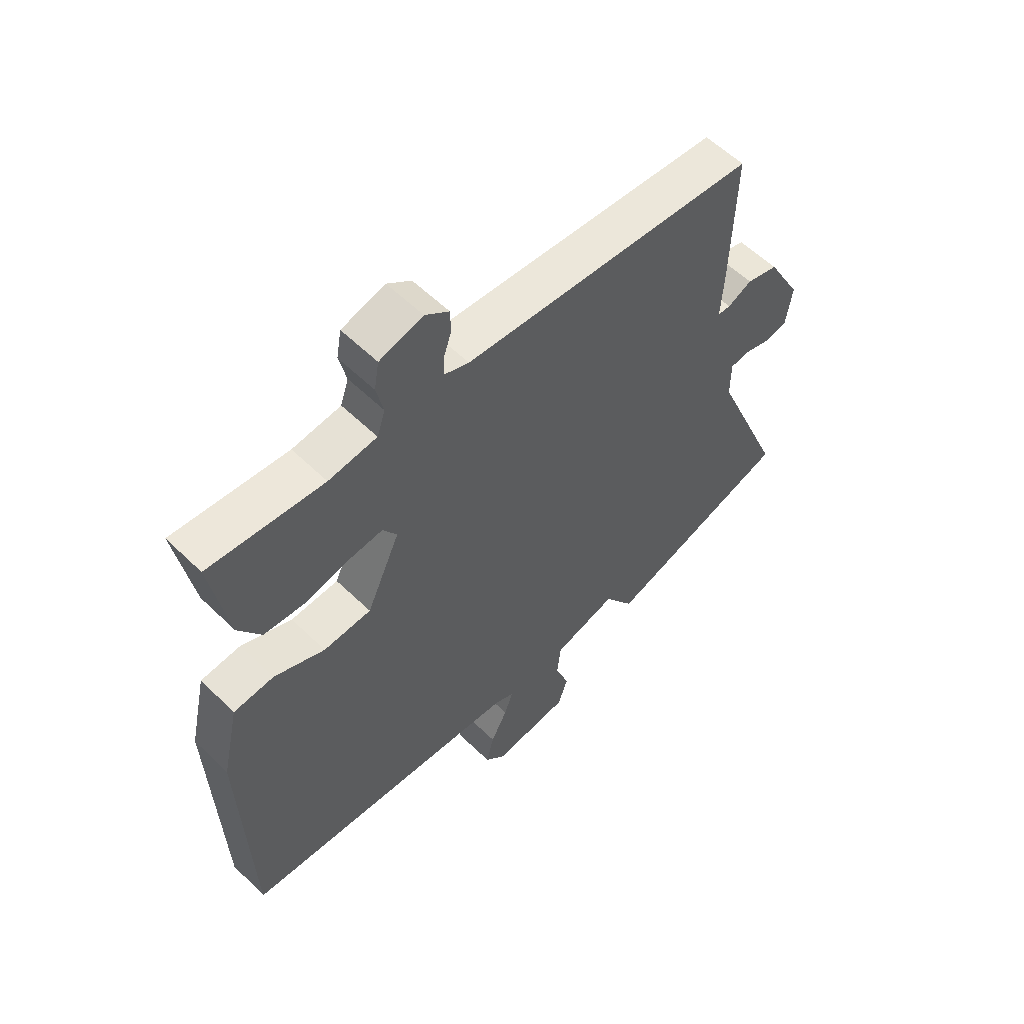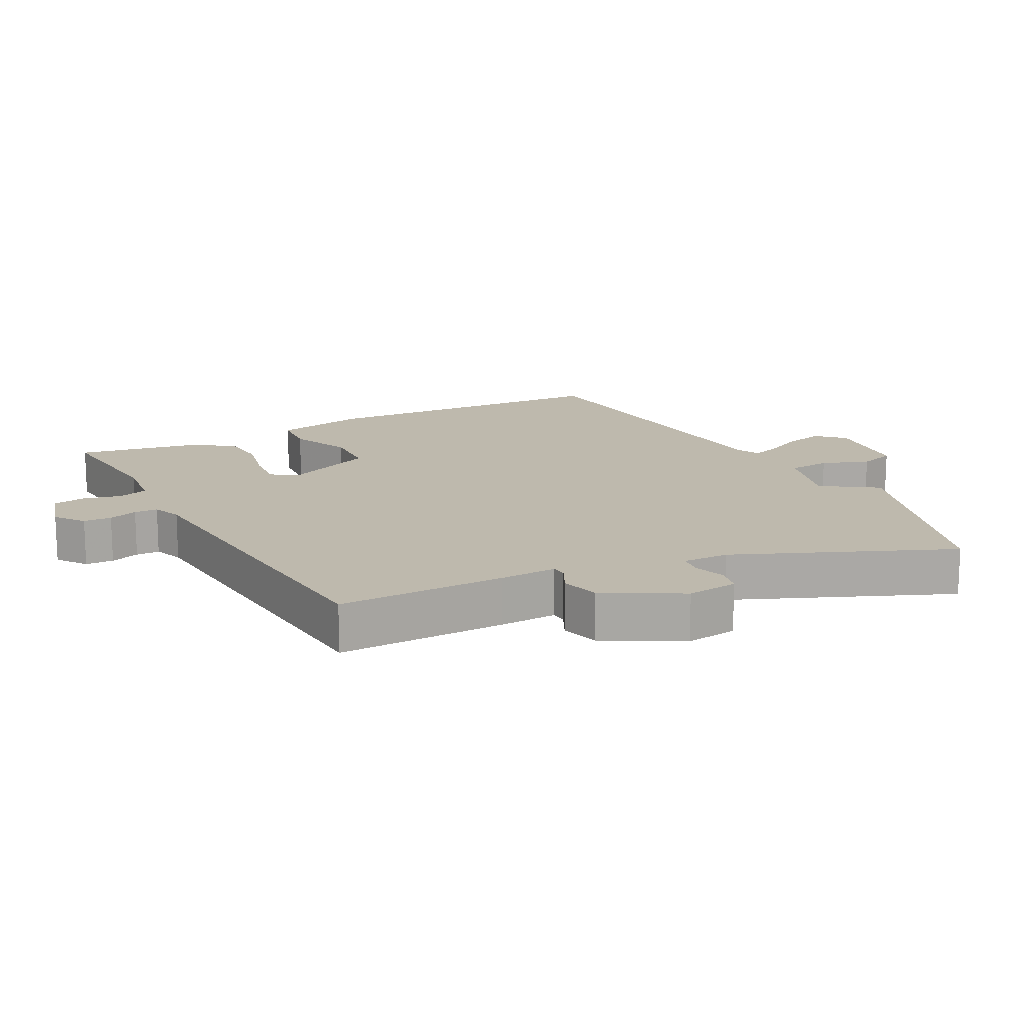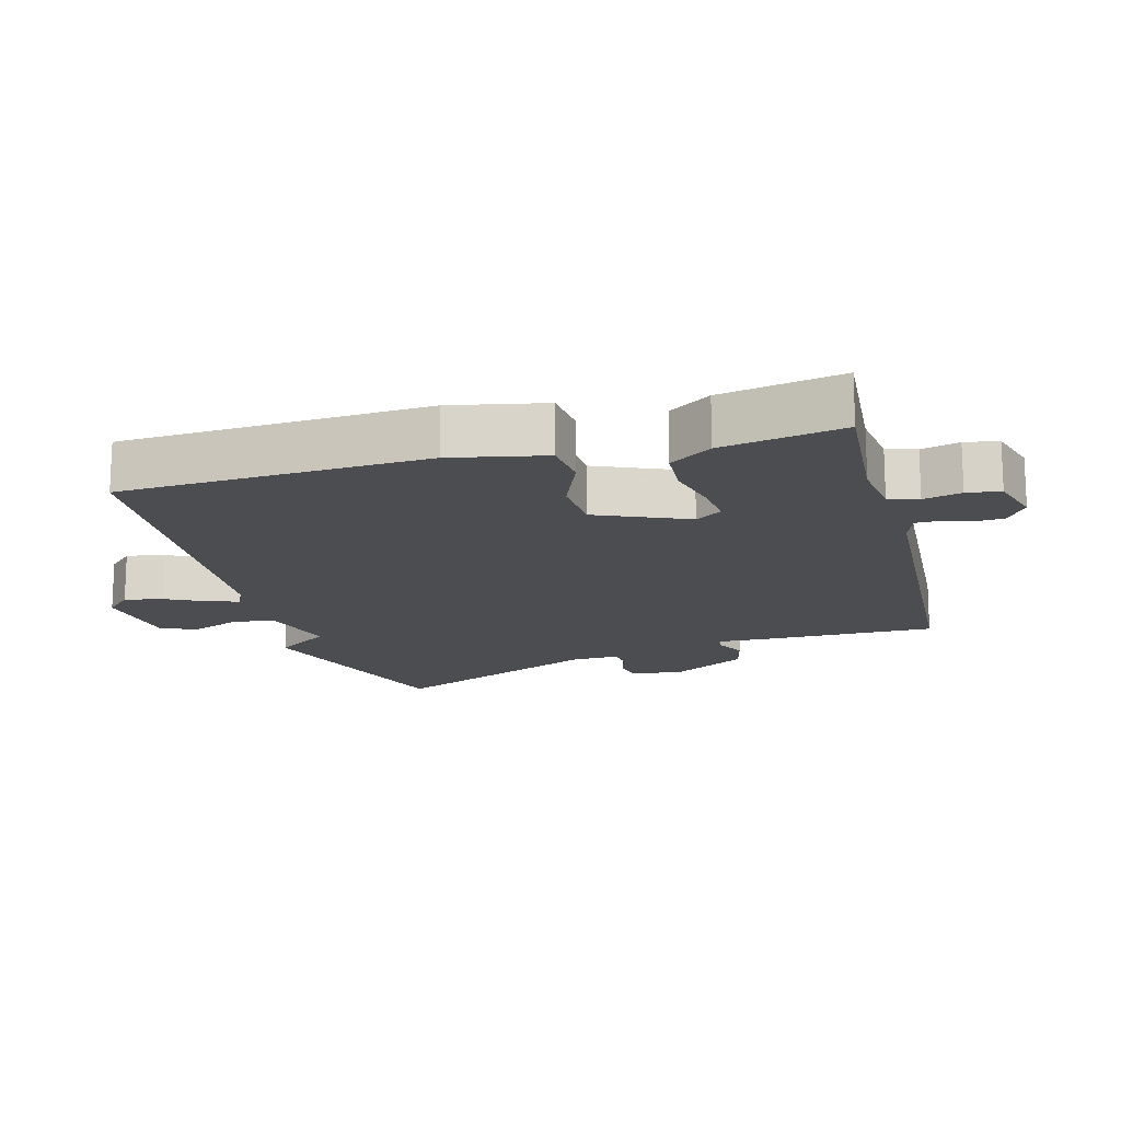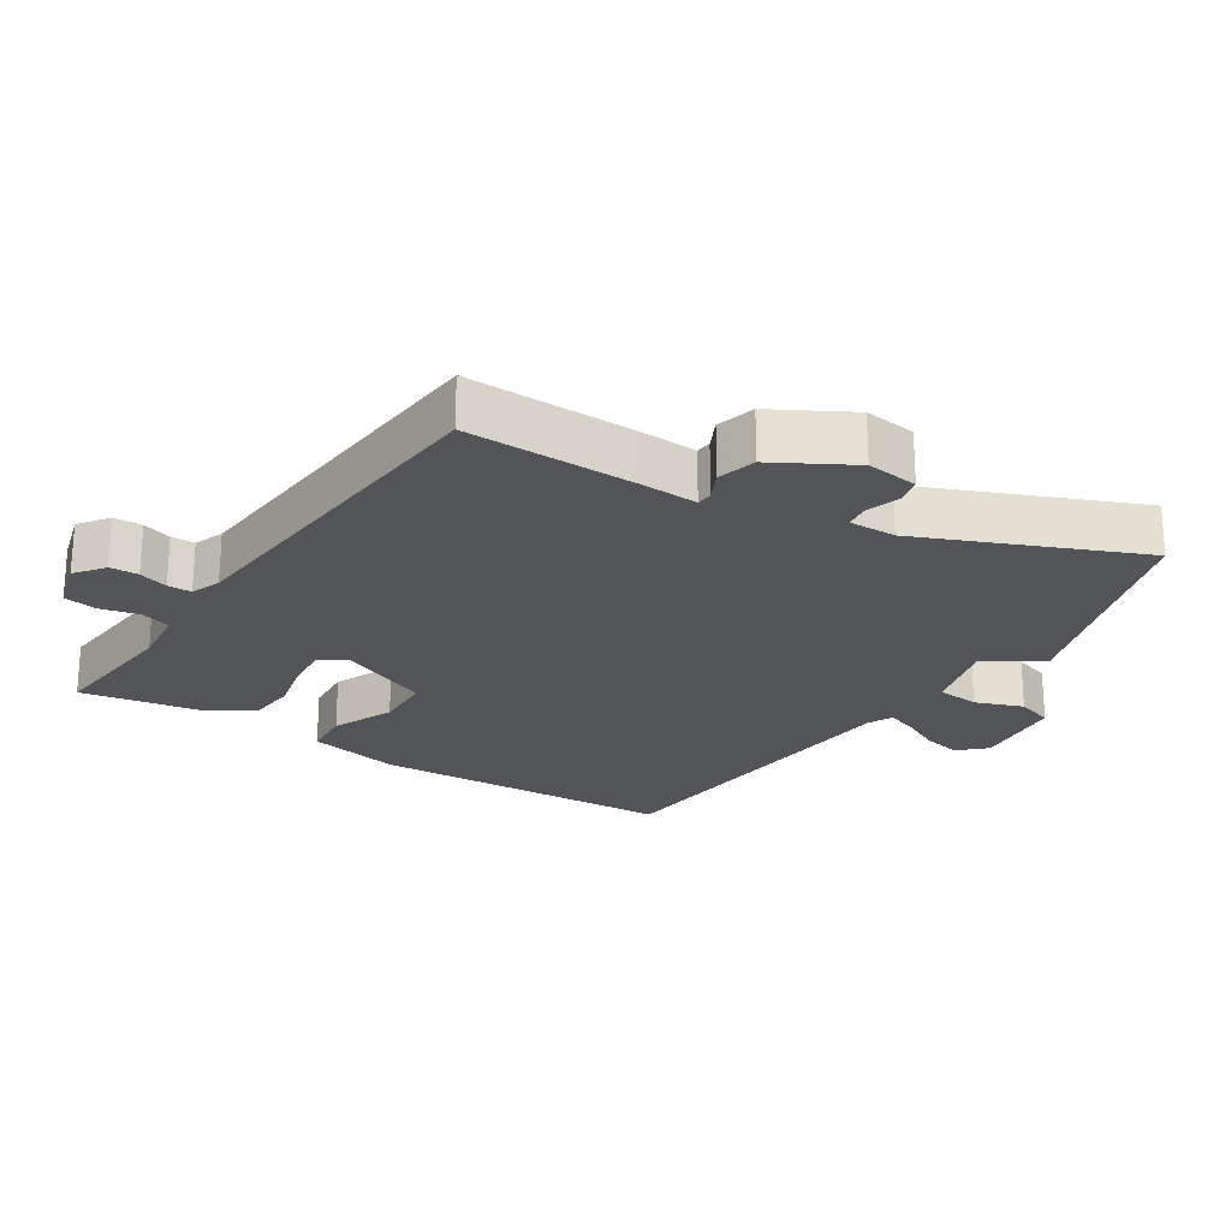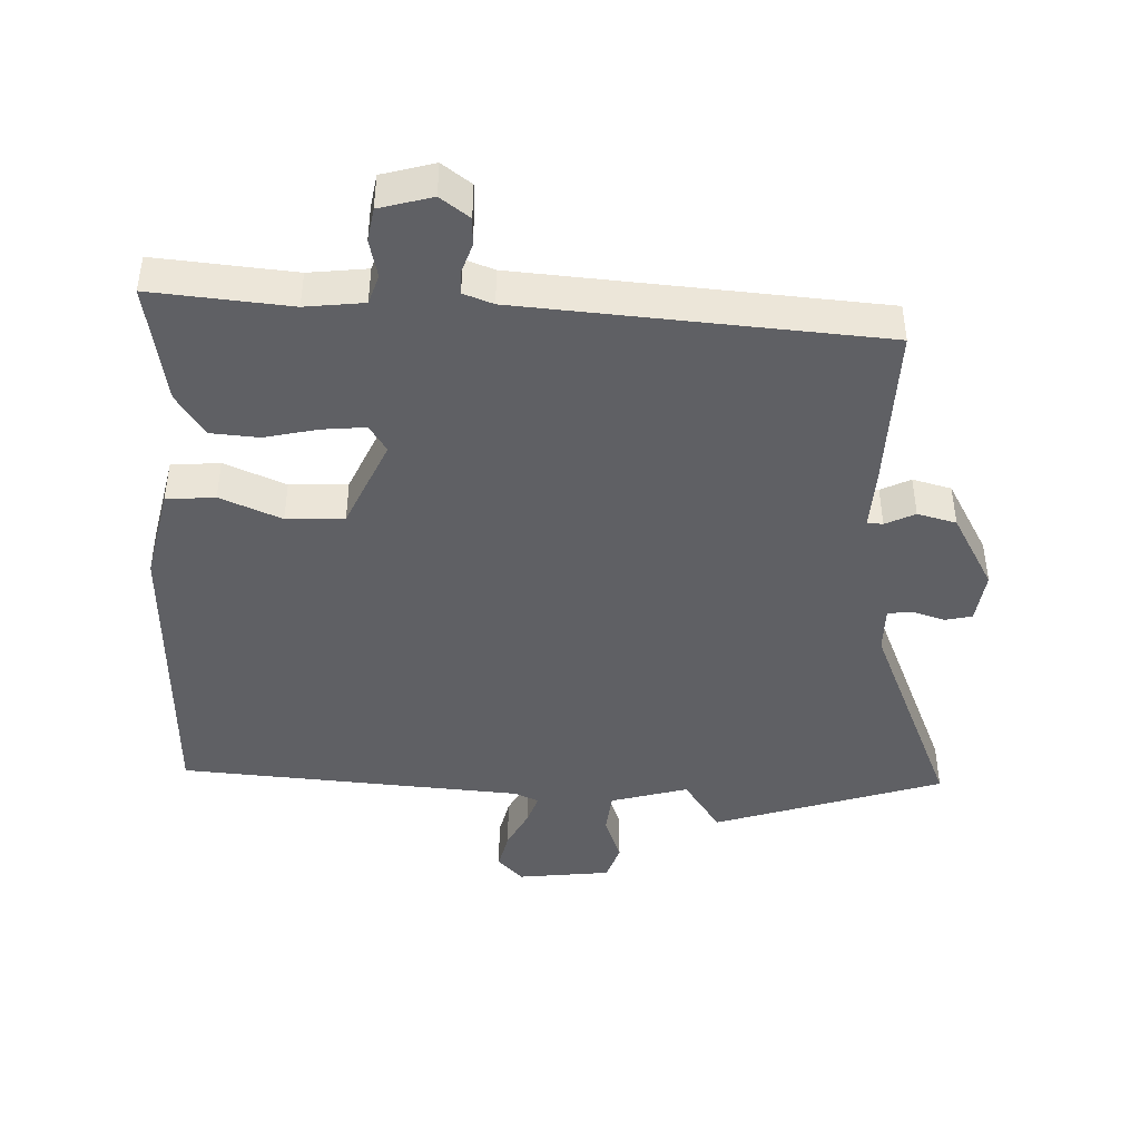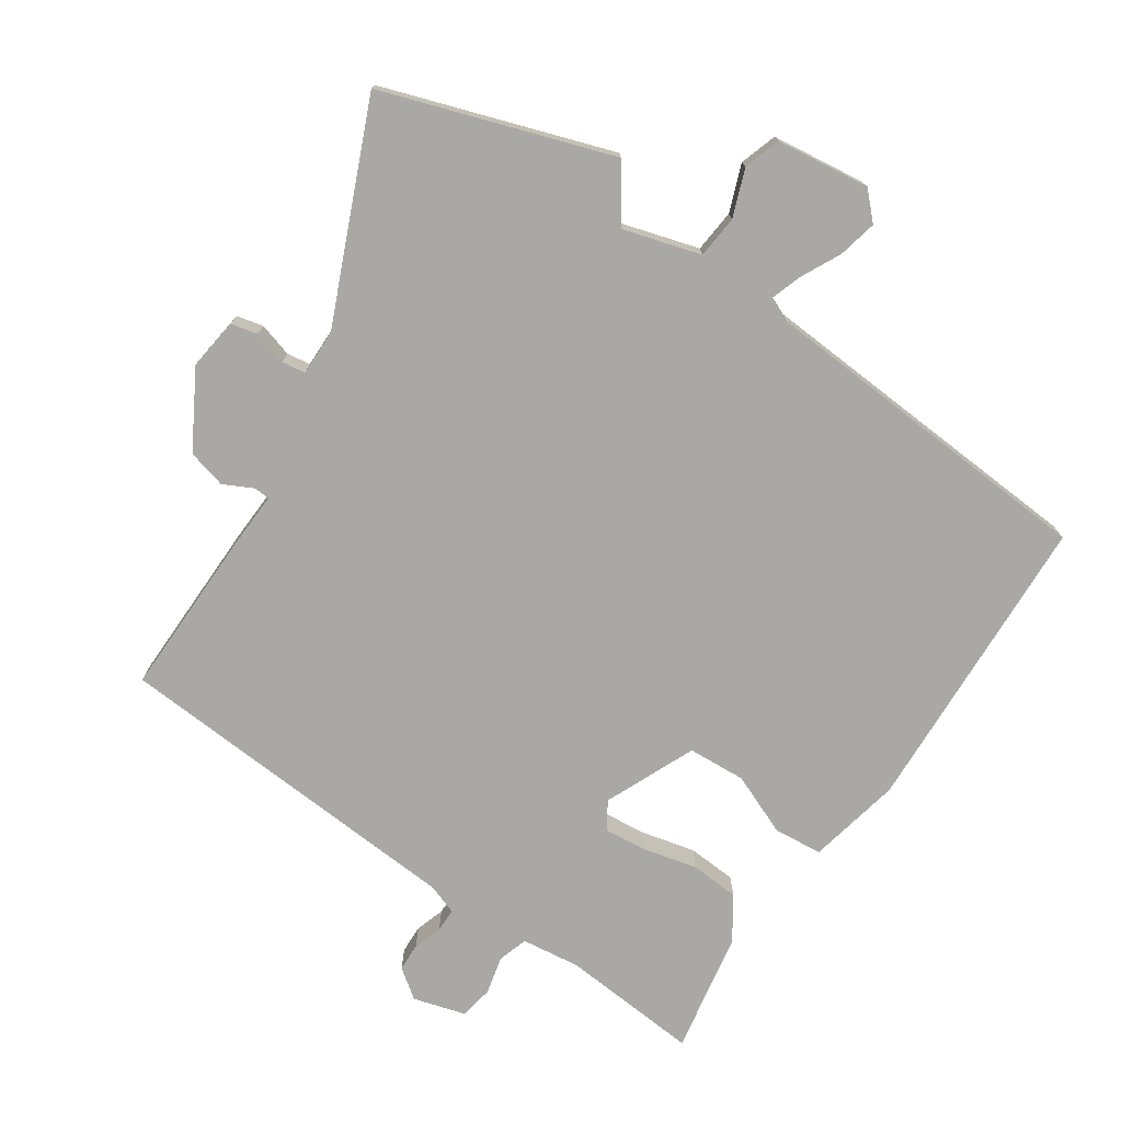
<metadata>
{"format":"obj","ext":"obj","renderer":"f3d","projection":"perspective","resolution":1024,"background":"white","views":[{"elev":57.5,"azim":-44.8,"up":"+Z"},{"elev":15.3,"azim":62.6,"up":"+Y"},{"elev":-16.0,"azim":-73.7,"up":"+Y"},{"elev":-23.0,"azim":57.5,"up":"+Y"},{"elev":-43.7,"azim":-1.9,"up":"+Y"},{"elev":-75.1,"azim":146.8,"up":"+Y"}]}
</metadata>
<code>
v -0.529 0.07 -0.45
v -0.543 0.07 0.014
v -0.511 0.07 0.156
v -0.437 0.07 0.162
v -0.344 0.07 0.122
v -0.256 0.07 0.126
v -0.194 0.07 0.263
v -0.22 0.07 0.304
v -0.286 0.07 0.298
v -0.367 0.07 0.28
v -0.441 0.07 0.286
v -0.483 0.07 0.351
v -0.514 0.07 0.536
v -0.303 0.07 0.516
v -0.214 0.07 0.526
v -0.199 0.07 0.571
v -0.212 0.07 0.629
v -0.203 0.07 0.68
v -0.123 0.07 0.702
v -0.079 0.07 0.669
v -0.078 0.07 0.626
v -0.093 0.07 0.582
v -0.093 0.07 0.546
v -0.048 0.07 0.529
v 0.497 0.07 0.485
v 0.49 0.07 0.229
v 0.485 0.07 0.142
v 0.509 0.07 0.14
v 0.554 0.07 0.162
v 0.613 0.07 0.146
v 0.677 0.07 0.03
v 0.666 0.07 -0.049
v 0.625 0.07 -0.058
v 0.574 0.07 -0.042
v 0.538 0.07 -0.047
v 0.538 0.07 -0.118
v 0.673 0.07 -0.444
v 0.325 0.07 -0.556
v 0.269 0.07 -0.472
v 0.151 0.07 -0.505
v 0.144 0.07 -0.57
v 0.17 0.07 -0.642
v 0.151 0.07 -0.698
v 0.009 0.07 -0.714
v -0.029 0.07 -0.674
v -0.015 0.07 -0.615
v 0.016 0.07 -0.555
v 0.032 0.07 -0.509
v -0.005 0.07 -0.492
v -0.529 0 -0.45
v -0.543 0 0.014
v -0.511 0 0.156
v -0.437 0 0.162
v -0.344 0 0.122
v -0.256 0 0.126
v -0.194 0 0.263
v -0.22 0 0.304
v -0.286 0 0.298
v -0.367 0 0.28
v -0.441 0 0.286
v -0.483 0 0.351
v -0.514 0 0.536
v -0.303 0 0.516
v -0.214 0 0.526
v -0.199 0 0.571
v -0.212 0 0.629
v -0.203 0 0.68
v -0.123 0 0.702
v -0.079 0 0.669
v -0.078 0 0.626
v -0.093 0 0.582
v -0.093 0 0.546
v -0.048 0 0.529
v 0.497 0 0.485
v 0.49 0 0.229
v 0.485 0 0.142
v 0.509 0 0.14
v 0.554 0 0.162
v 0.613 0 0.146
v 0.677 0 0.03
v 0.666 0 -0.049
v 0.625 0 -0.058
v 0.574 0 -0.042
v 0.538 0 -0.047
v 0.538 0 -0.118
v 0.673 0 -0.444
v 0.325 0 -0.556
v 0.269 0 -0.472
v 0.151 0 -0.505
v 0.144 0 -0.57
v 0.17 0 -0.642
v 0.151 0 -0.698
v 0.009 0 -0.714
v -0.029 0 -0.674
v -0.015 0 -0.615
v 0.016 0 -0.555
v 0.032 0 -0.509
v -0.005 0 -0.492
f 45 46 47
f 44 45 47
f 43 44 47
f 42 43 47
f 41 42 47
f 40 41 47 48
f 39 40 48 49
f 36 37 38 39
f 49 1 2
f 39 49 2
f 36 39 2
f 35 36 2
f 32 33 34
f 31 32 34
f 30 31 34
f 29 30 34
f 28 29 34
f 34 35 2
f 28 34 2
f 27 28 2
f 24 25 26 27
f 20 21 22
f 19 20 22
f 18 19 22
f 17 18 22
f 16 17 22
f 15 16 22 23
f 12 13 14
f 11 12 14
f 10 11 14
f 9 10 14
f 8 9 14 15
f 23 24 27
f 15 23 27
f 8 15 27
f 7 8 27
f 3 4 5
f 2 3 5
f 27 2 5 6
f 6 7 27
f 96 95 94
f 96 94 93
f 96 93 92
f 96 92 91
f 96 91 90
f 97 96 90 89
f 98 97 89 88
f 88 87 86 85
f 51 50 98
f 51 98 88
f 51 88 85
f 51 85 84
f 83 82 81
f 83 81 80
f 83 80 79
f 83 79 78
f 83 78 77
f 51 84 83
f 51 83 77
f 51 77 76
f 76 75 74 73
f 71 70 69
f 71 69 68
f 71 68 67
f 71 67 66
f 71 66 65
f 72 71 65 64
f 63 62 61
f 63 61 60
f 63 60 59
f 63 59 58
f 64 63 58 57
f 76 73 72
f 76 72 64
f 76 64 57
f 76 57 56
f 54 53 52
f 54 52 51
f 55 54 51 76
f 76 56 55
f 1 50 51 2
f 2 51 52 3
f 3 52 53 4
f 4 53 54 5
f 5 54 55 6
f 6 55 56 7
f 7 56 57 8
f 8 57 58 9
f 9 58 59 10
f 10 59 60 11
f 11 60 61 12
f 12 61 62 13
f 13 62 63 14
f 14 63 64 15
f 15 64 65 16
f 16 65 66 17
f 17 66 67 18
f 18 67 68 19
f 19 68 69 20
f 20 69 70 21
f 21 70 71 22
f 22 71 72 23
f 23 72 73 24
f 24 73 74 25
f 25 74 75 26
f 26 75 76 27
f 27 76 77 28
f 28 77 78 29
f 29 78 79 30
f 30 79 80 31
f 31 80 81 32
f 32 81 82 33
f 33 82 83 34
f 34 83 84 35
f 35 84 85 36
f 36 85 86 37
f 37 86 87 38
f 38 87 88 39
f 39 88 89 40
f 40 89 90 41
f 41 90 91 42
f 42 91 92 43
f 43 92 93 44
f 44 93 94 45
f 45 94 95 46
f 46 95 96 47
f 47 96 97 48
f 48 97 98 49
f 49 98 50 1

</code>
